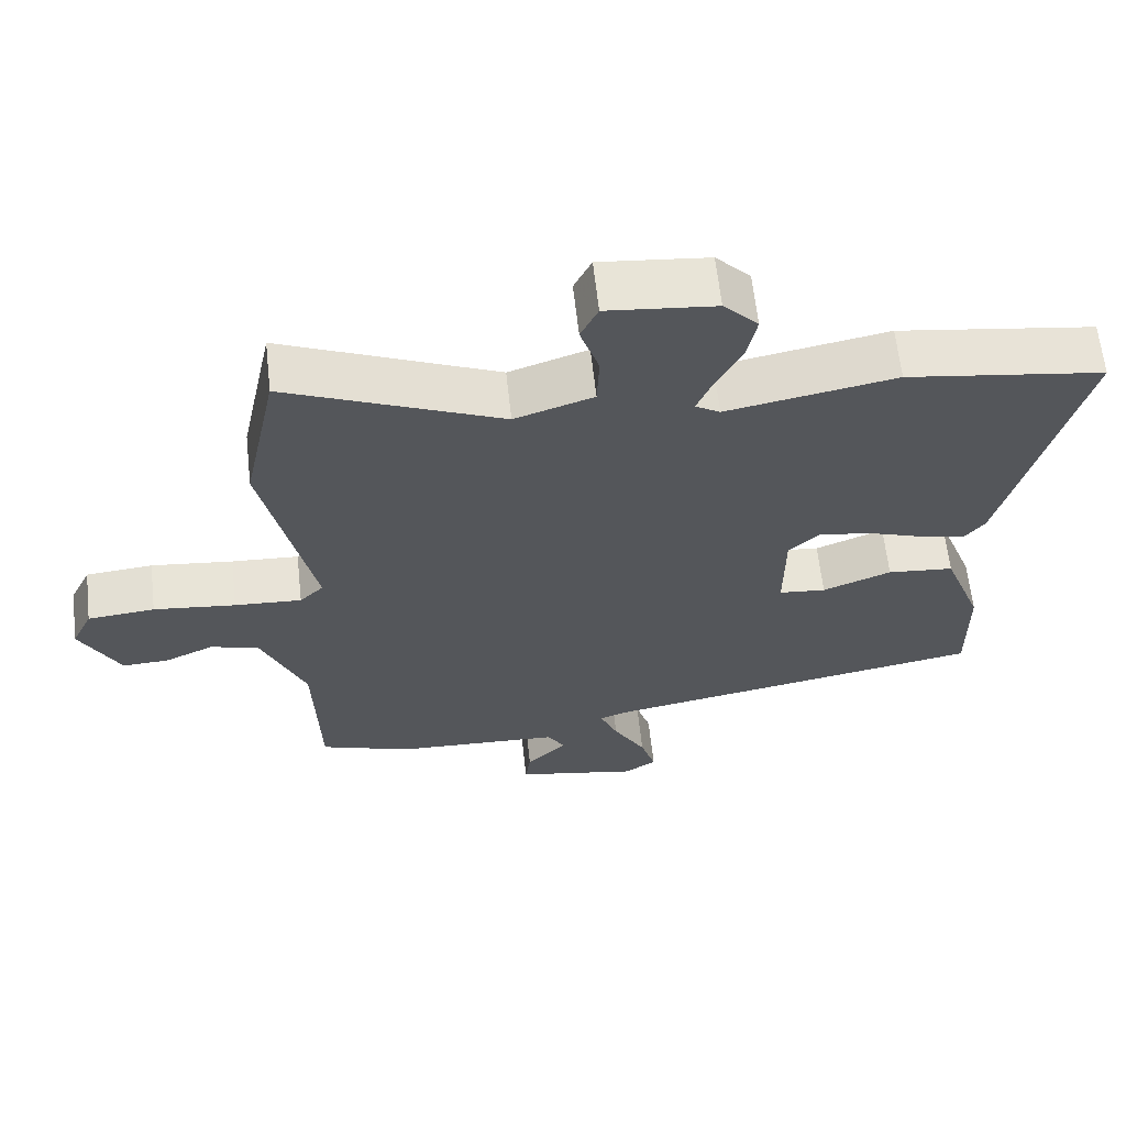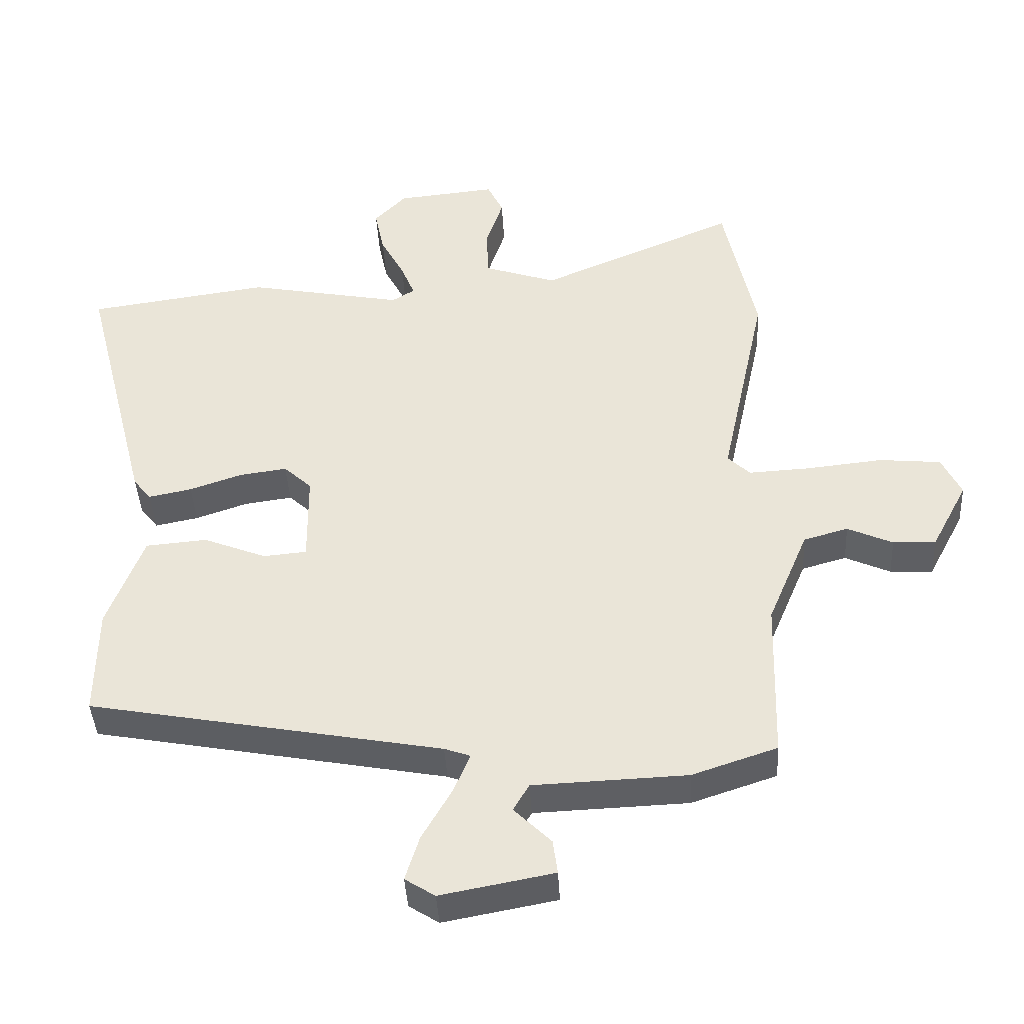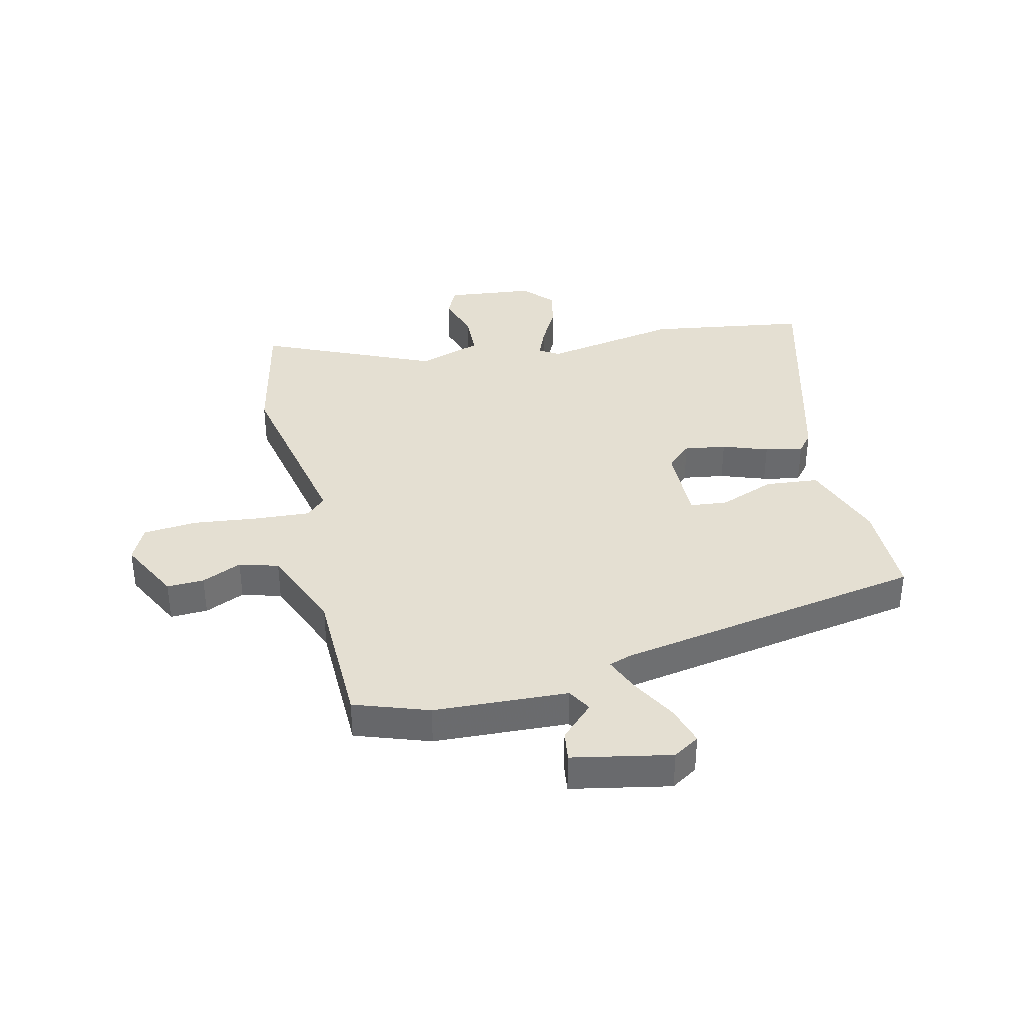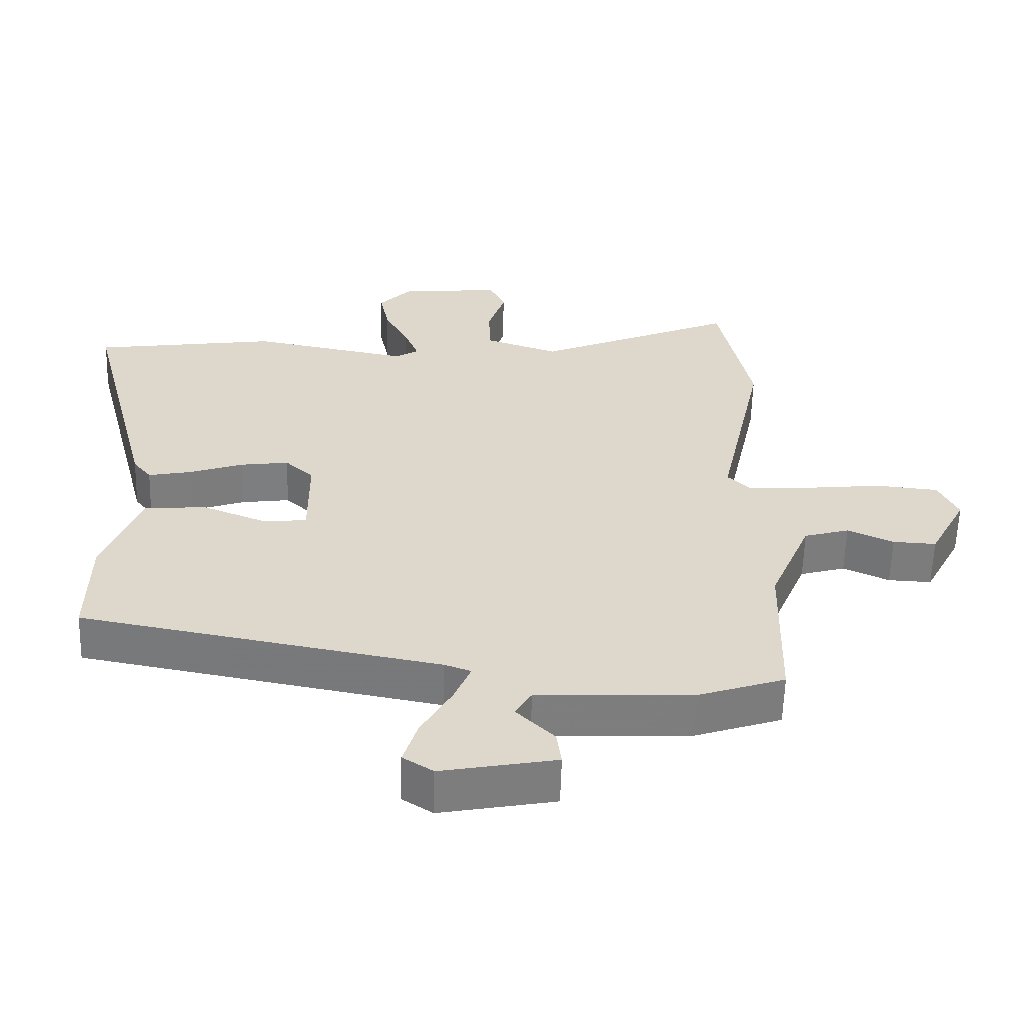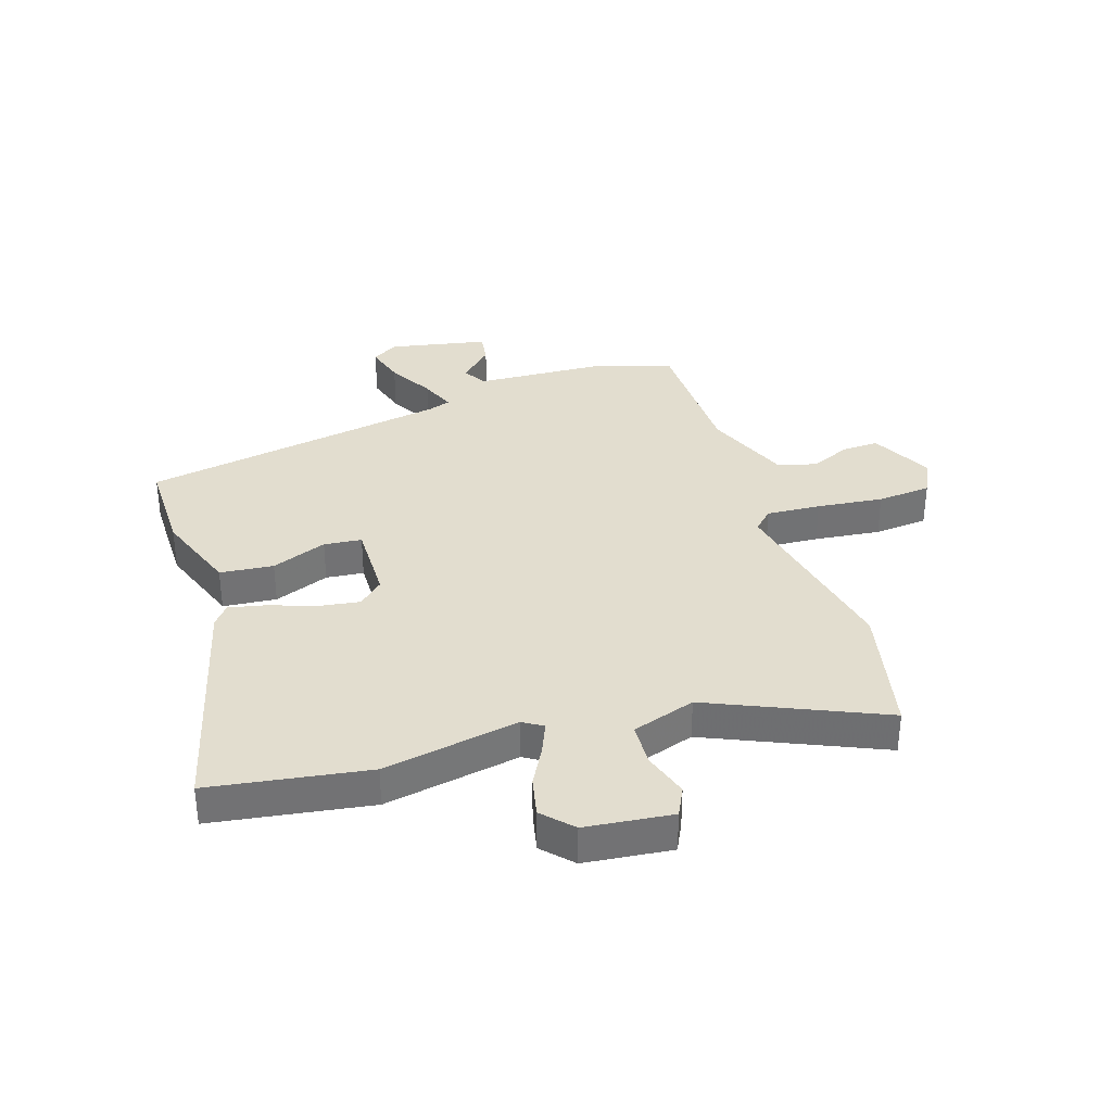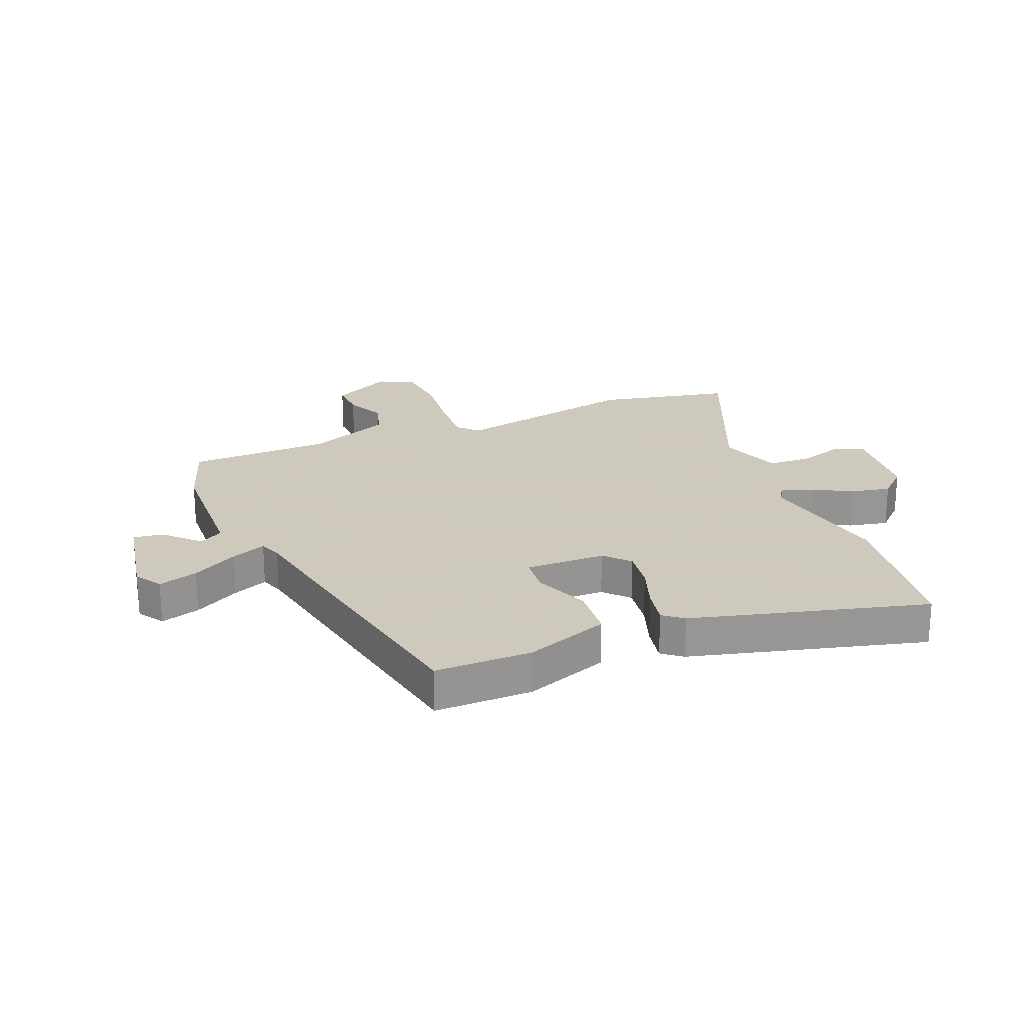
<metadata>
{"format":"obj","ext":"obj","renderer":"f3d","projection":"perspective","resolution":1024,"background":"white","views":[{"elev":63.3,"azim":173.7,"up":"+Z"},{"elev":-41.3,"azim":3.1,"up":"+Z"},{"elev":37.1,"azim":167.3,"up":"+Y"},{"elev":-59.1,"azim":-1.6,"up":"+Z"},{"elev":34.8,"azim":-17.3,"up":"+Y"},{"elev":22.6,"azim":-112.0,"up":"+Y"}]}
</metadata>
<code>
v -0.524 0.07 -0.366
v -0.522 0.07 -0.199
v -0.468 0.07 -0.055
v -0.376 0.07 -0.047
v -0.281 0.07 -0.085
v -0.216 0.07 -0.079
v -0.217 0.07 0.059
v -0.259 0.07 0.098
v -0.331 0.07 0.088
v -0.409 0.07 0.061
v -0.474 0.07 0.048
v -0.501 0.07 0.082
v -0.604 0.07 0.485
v -0.331 0.07 0.524
v -0.097 0.07 0.479
v -0.063 0.07 0.5
v -0.084 0.07 0.552
v -0.12 0.07 0.62
v -0.134 0.07 0.688
v -0.086 0.07 0.738
v 0.064 0.07 0.753
v 0.088 0.07 0.703
v 0.062 0.07 0.624
v 0.065 0.07 0.549
v 0.174 0.07 0.512
v 0.471 0.07 0.639
v 0.519 0.07 0.409
v 0.45 0.07 0.086
v 0.483 0.07 0.053
v 0.576 0.07 0.058
v 0.69 0.07 0.07
v 0.783 0.07 0.061
v 0.812 0.07 0
v 0.757 0.07 -0.105
v 0.693 0.07 -0.102
v 0.625 0.07 -0.071
v 0.558 0.07 -0.09
v 0.497 0.07 -0.236
v 0.49 0.07 -0.482
v 0.362 0.07 -0.525
v 0.131 0.07 -0.534
v 0.107 0.07 -0.575
v 0.163 0.07 -0.631
v 0.17 0.07 -0.683
v 0 0.07 -0.715
v -0.045 0.07 -0.686
v -0.024 0.07 -0.618
v 0.021 0.07 -0.539
v 0.046 0.07 -0.479
v 0.007 0.07 -0.465
v -0.524 0 -0.366
v -0.522 0 -0.199
v -0.468 0 -0.055
v -0.376 0 -0.047
v -0.281 0 -0.085
v -0.216 0 -0.079
v -0.217 0 0.059
v -0.259 0 0.098
v -0.331 0 0.088
v -0.409 0 0.061
v -0.474 0 0.048
v -0.501 0 0.082
v -0.604 0 0.485
v -0.331 0 0.524
v -0.097 0 0.479
v -0.063 0 0.5
v -0.084 0 0.552
v -0.12 0 0.62
v -0.134 0 0.688
v -0.086 0 0.738
v 0.064 0 0.753
v 0.088 0 0.703
v 0.062 0 0.624
v 0.065 0 0.549
v 0.174 0 0.512
v 0.471 0 0.639
v 0.519 0 0.409
v 0.45 0 0.086
v 0.483 0 0.053
v 0.576 0 0.058
v 0.69 0 0.07
v 0.783 0 0.061
v 0.812 0 0
v 0.757 0 -0.105
v 0.693 0 -0.102
v 0.625 0 -0.071
v 0.558 0 -0.09
v 0.497 0 -0.236
v 0.49 0 -0.482
v 0.362 0 -0.525
v 0.131 0 -0.534
v 0.107 0 -0.575
v 0.163 0 -0.631
v 0.17 0 -0.683
v 0 0 -0.715
v -0.045 0 -0.686
v -0.024 0 -0.618
v 0.021 0 -0.539
v 0.046 0 -0.479
v 0.007 0 -0.465
f 45 46 47 48
f 45 48 49
f 42 43 44 45
f 41 42 45 49
f 38 39 40 41
f 37 38 41 49
f 33 34 35 36
f 33 36 37
f 30 31 32 33
f 29 30 33 37
f 28 29 37 49
f 25 26 27 28
f 24 25 28 49
f 20 21 22 23
f 17 18 19 20
f 16 17 20 23
f 12 13 14 15
f 12 15 16
f 9 10 11 12
f 8 9 12 16
f 7 8 16 23
f 2 3 4 5
f 50 1 2 5
f 50 5 6
f 23 24 49 50
f 6 7 23 50
f 98 97 96 95
f 99 98 95
f 95 94 93 92
f 99 95 92 91
f 91 90 89 88
f 99 91 88 87
f 86 85 84 83
f 87 86 83
f 83 82 81 80
f 87 83 80 79
f 99 87 79 78
f 78 77 76 75
f 99 78 75 74
f 73 72 71 70
f 70 69 68 67
f 73 70 67 66
f 65 64 63 62
f 66 65 62
f 62 61 60 59
f 66 62 59 58
f 73 66 58 57
f 55 54 53 52
f 55 52 51 100
f 56 55 100
f 100 99 74 73
f 100 73 57 56
f 1 51 52 2
f 2 52 53 3
f 3 53 54 4
f 4 54 55 5
f 5 55 56 6
f 6 56 57 7
f 7 57 58 8
f 8 58 59 9
f 9 59 60 10
f 10 60 61 11
f 11 61 62 12
f 12 62 63 13
f 13 63 64 14
f 14 64 65 15
f 15 65 66 16
f 16 66 67 17
f 17 67 68 18
f 18 68 69 19
f 19 69 70 20
f 20 70 71 21
f 21 71 72 22
f 22 72 73 23
f 23 73 74 24
f 24 74 75 25
f 25 75 76 26
f 26 76 77 27
f 27 77 78 28
f 28 78 79 29
f 29 79 80 30
f 30 80 81 31
f 31 81 82 32
f 32 82 83 33
f 33 83 84 34
f 34 84 85 35
f 35 85 86 36
f 36 86 87 37
f 37 87 88 38
f 38 88 89 39
f 39 89 90 40
f 40 90 91 41
f 41 91 92 42
f 42 92 93 43
f 43 93 94 44
f 44 94 95 45
f 45 95 96 46
f 46 96 97 47
f 47 97 98 48
f 48 98 99 49
f 49 99 100 50
f 50 100 51 1

</code>
